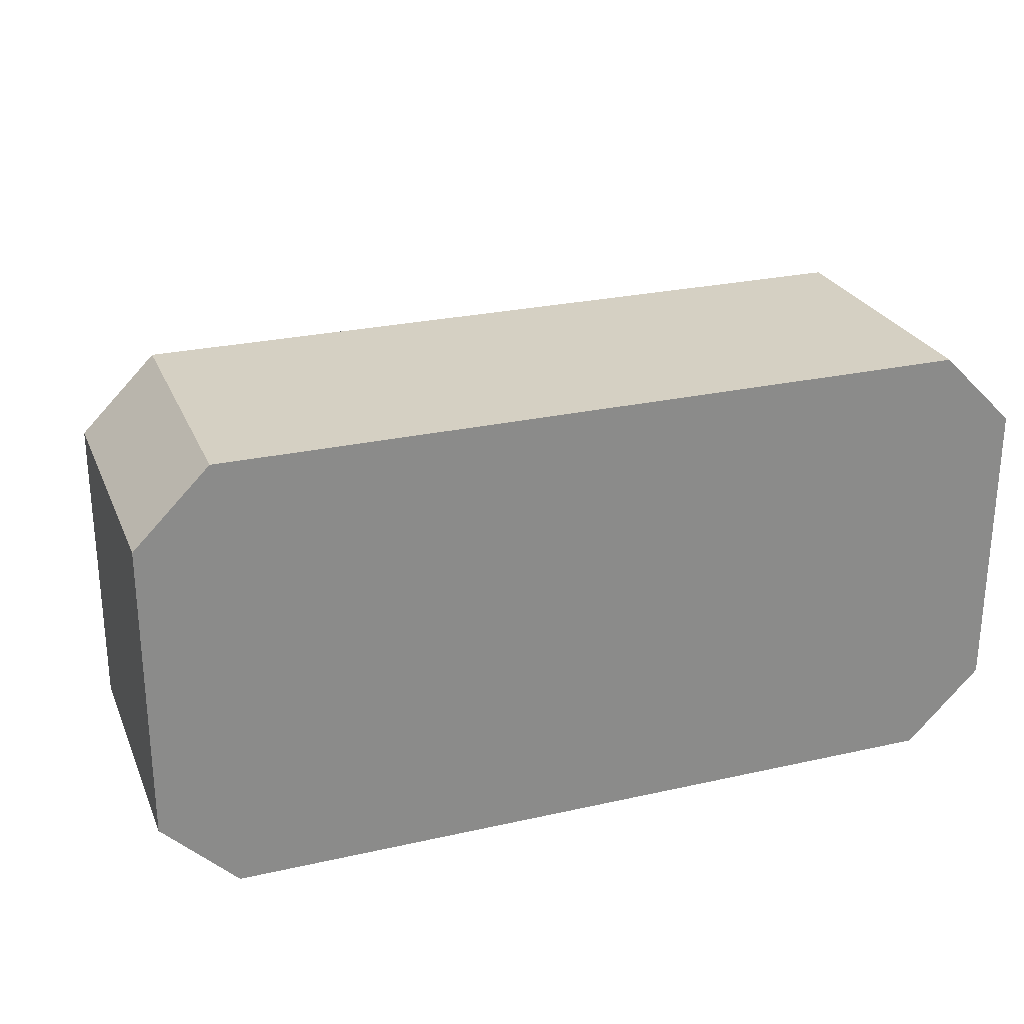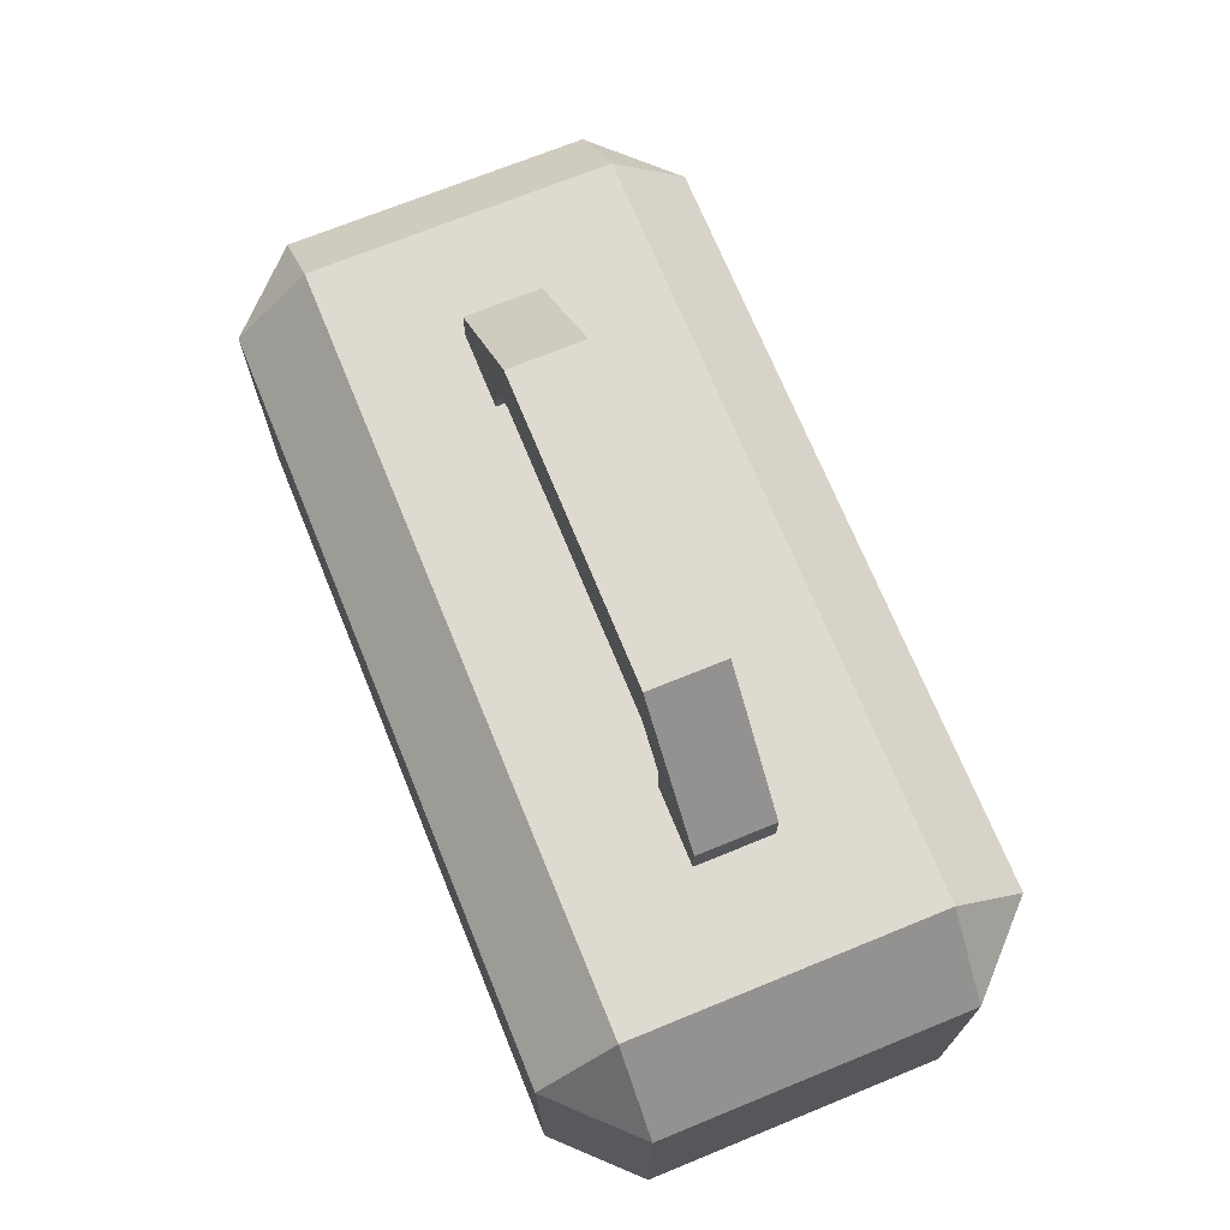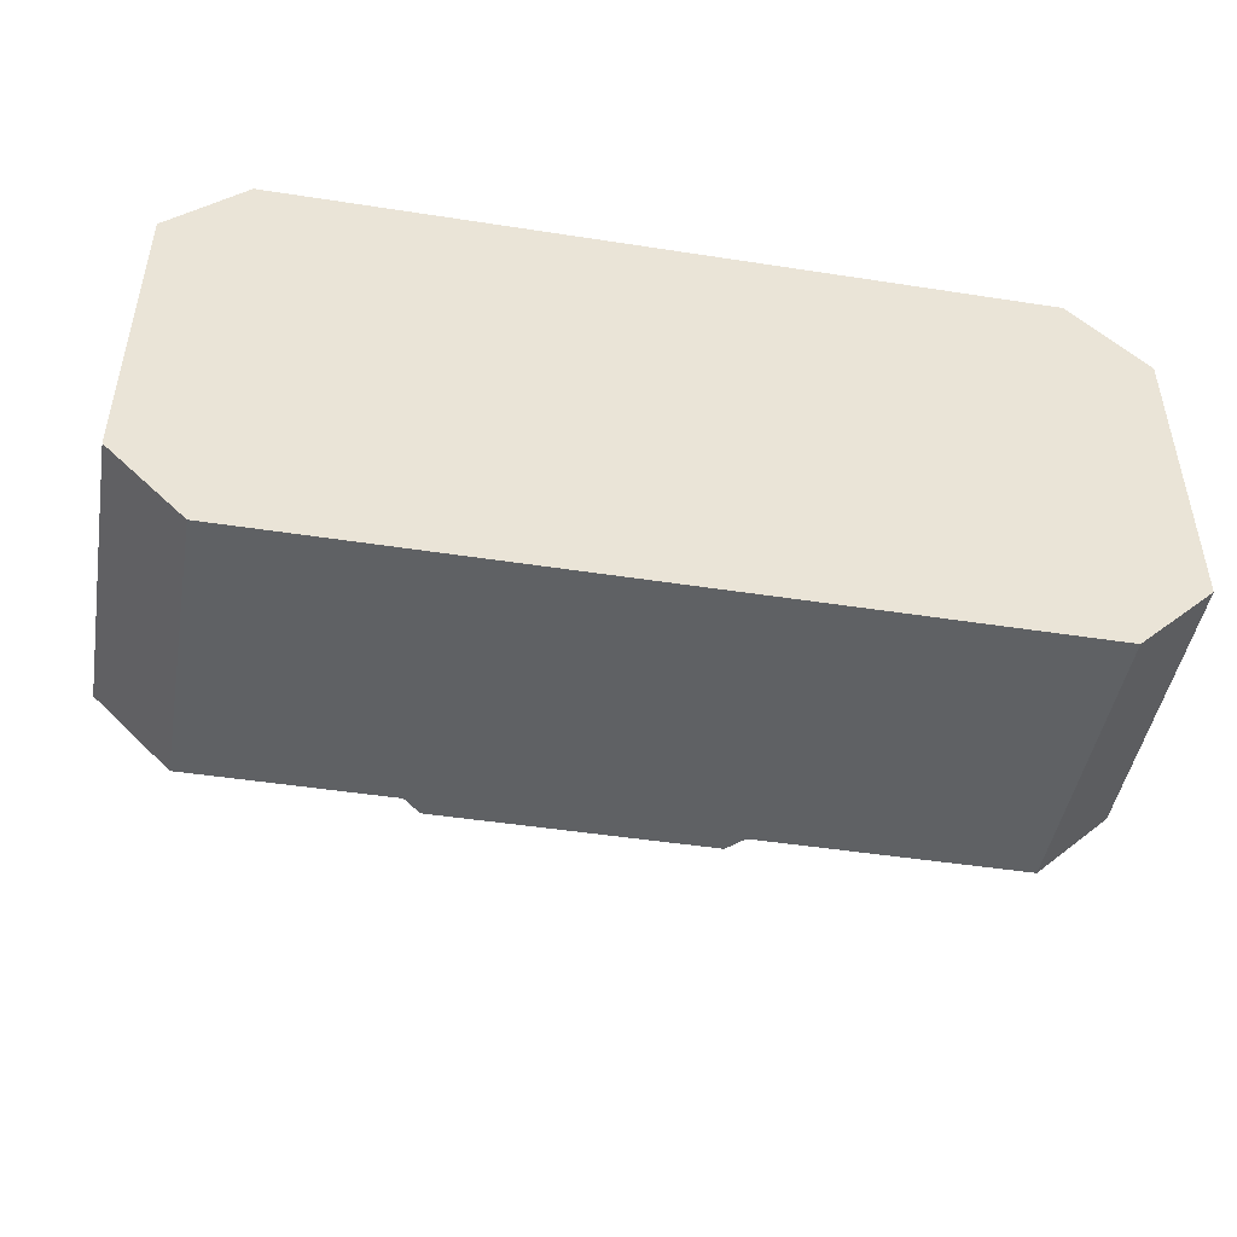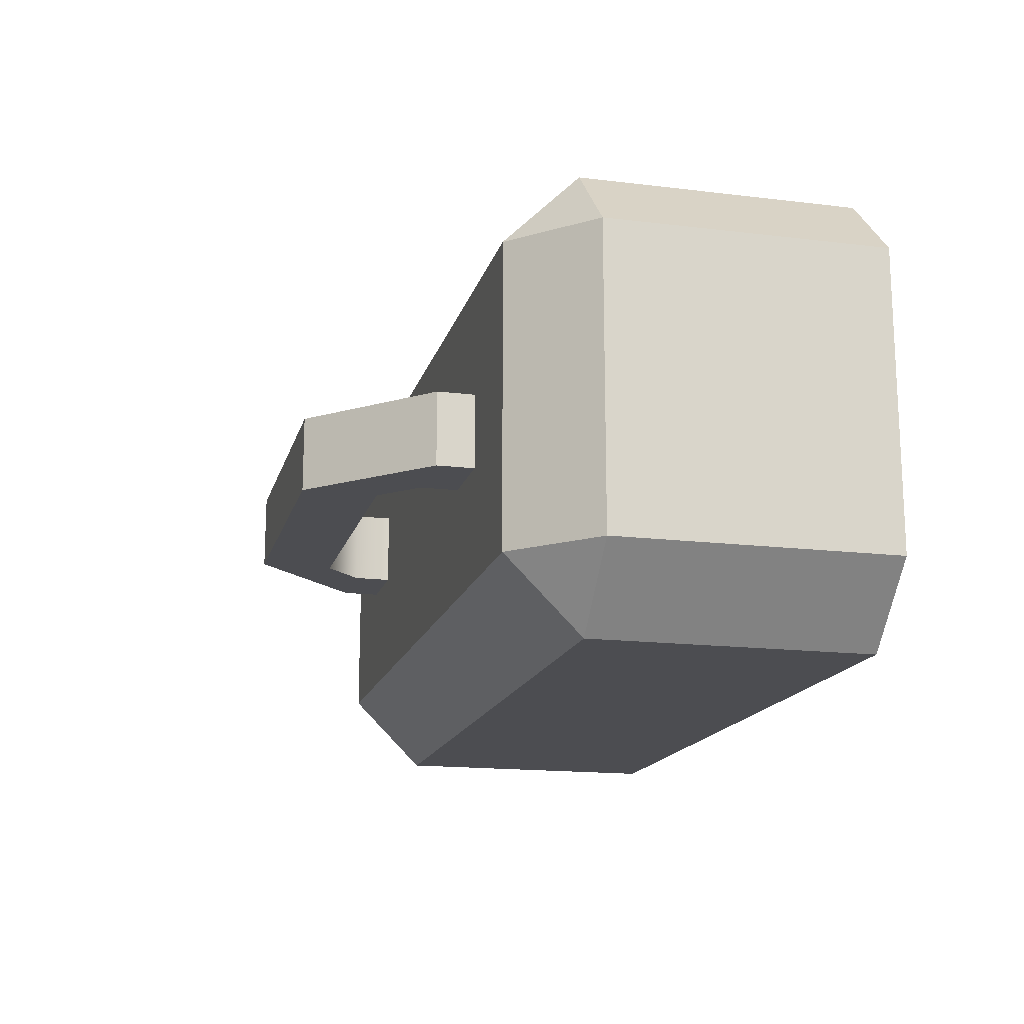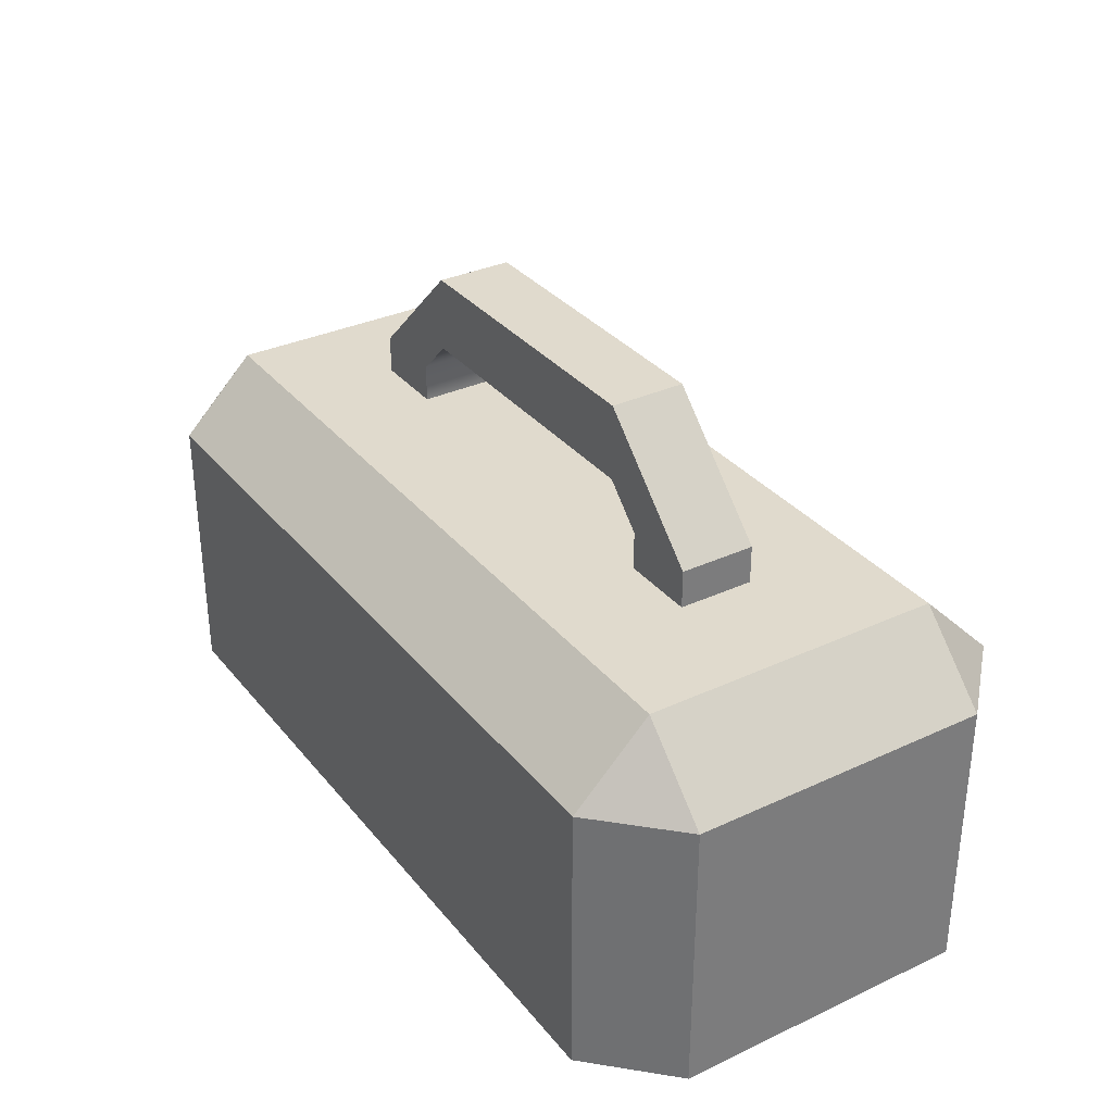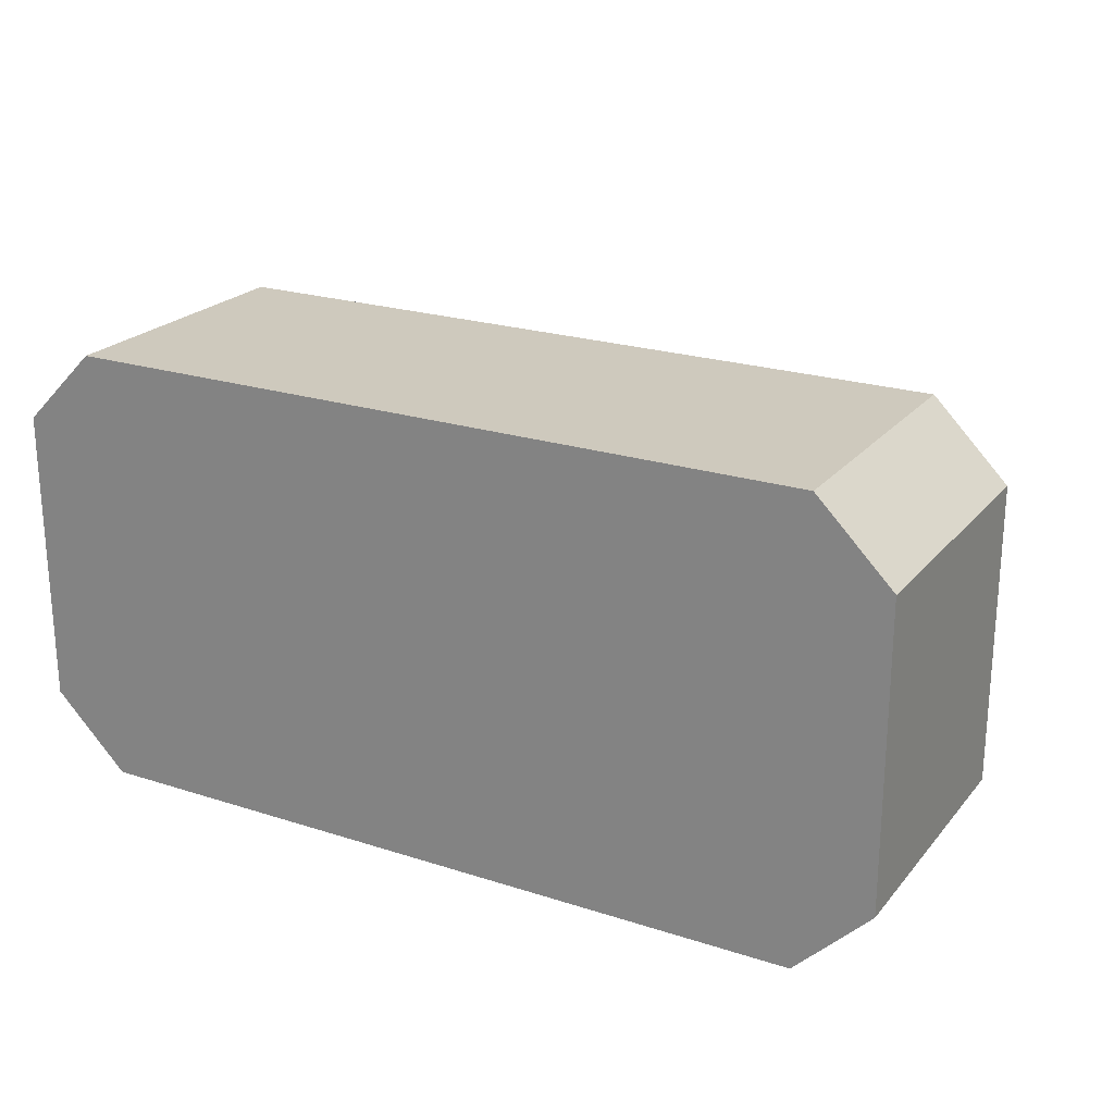
<metadata>
{"format":"obj","ext":"obj","renderer":"f3d","projection":"perspective","resolution":1024,"background":"white","views":[{"elev":26.1,"azim":-19.6,"up":"+Z"},{"elev":70.7,"azim":67.8,"up":"+Y"},{"elev":-46.7,"azim":-10.0,"up":"+Z"},{"elev":-16.2,"azim":-104.1,"up":"+Z"},{"elev":33.0,"azim":-122.7,"up":"+Y"},{"elev":22.6,"azim":29.0,"up":"+Z"}]}
</metadata>
<code>
o tools_tools_item
v 0.06 0.114 -0.012
v 0.06 0.114 0.012
v 0.084 0.114 -0.012
v 0.084 0.114 0.012
v -0.06 0.114 0.012
v -0.06 0.114 -0.012
v -0.084 0.114 0.012
v -0.084 0.114 -0.012
v 0.144 0.09 0.048
v 0.12 0.114 0.048
v 0.12 0.09 0.072
v -0.144 0.09 -0.048
v -0.12 0.114 -0.048
v -0.12 0.09 -0.072
v 0.12 0.09 -0.072
v 0.12 0.114 -0.048
v 0.144 0.09 -0.048
v -0.144 0.09 0.048
v -0.12 0.09 0.072
v -0.12 0.114 0.048
v 0.144 0 0.048
v 0.12 0 0.072
v -0.144 0 -0.048
v -0.12 0 -0.072
v 0.12 0 -0.072
v 0.144 0 -0.048
v -0.12 0 0.072
v -0.144 0 0.048
v 0.06 0.126 -0.012
v 0.06 0.126 0.012
v 0.084 0.126 -0.012
v 0.084 0.126 0.012
v -0.06 0.126 0.012
v -0.06 0.126 -0.012
v -0.084 0.126 0.012
v -0.084 0.126 -0.012
v 0.048 0.138 -0.012
v 0.048 0.138 0.012
v 0.048 0.162 -0.012
v 0.048 0.162 0.012
v -0.048 0.138 0.012
v -0.048 0.138 -0.012
v -0.048 0.162 0.012
v -0.048 0.162 -0.012
v -0.096 0.012 0.072
v -0.096 0.072 0.072
v 0.096 0.072 0.072
v 0.096 0.012 0.072
v -0.096 0.012 -0.072
v -0.096 0.072 -0.072
v 0.096 0.072 -0.072
v 0.096 0.012 -0.072
f 18 12 23 28
f 11 19 46 47
f 22 11 47 48
f 9 21 26 17
f 4 3 31 32
f 19 27 45 46
f 9 10 11
f 12 13 14
f 15 16 17
f 18 19 20
f 12 18 20 13
f 13 16 15 14
f 9 17 16 10
f 10 20 19 11
f 17 26 25 15
f 14 24 23 12
f 18 28 27 19
f 11 22 21 9
f 13 20 10 16
f 7 5 33 35
f 8 7 35 36
f 2 4 32 30
f 3 1 29 31
f 1 2 30 29
f 5 6 34 33
f 6 8 36 34
f 30 32 40 38
f 34 36 44 42
f 31 29 37 39
f 29 30 38 37
f 36 35 43 44
f 32 31 39 40
f 35 33 41 43
f 33 34 42 41
f 44 43 40 39
f 38 40 43 41
f 41 42 37 38
f 42 44 39 37
f 45 48 47 46
f 45 27 22 48
f 15 51 50 14
f 49 50 51 52
f 25 52 51 15
f 14 50 49 24
f 49 52 25 24
f 28 21 22 27
f 21 28 23 26
f 26 23 24 25

</code>
